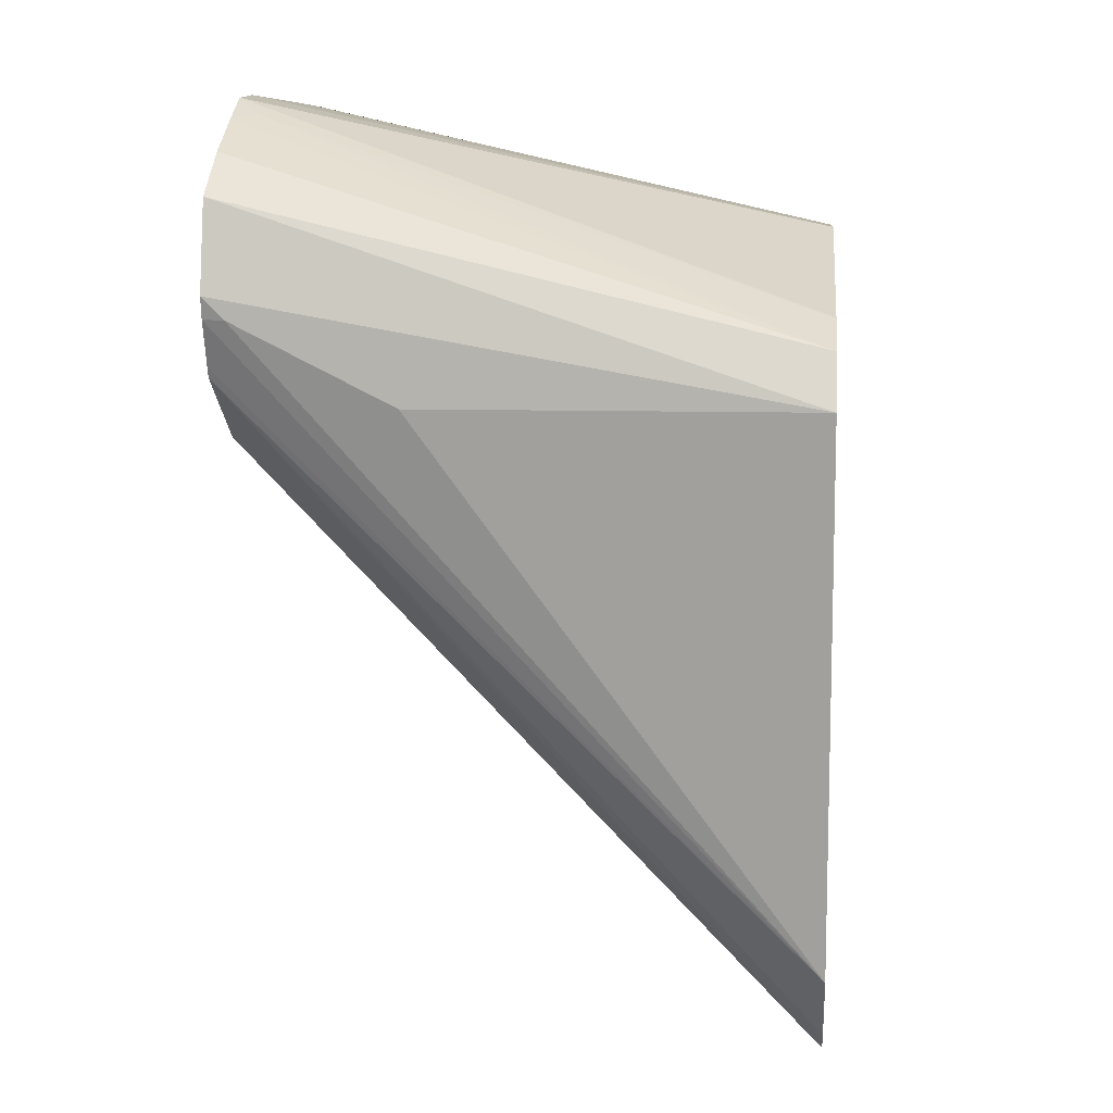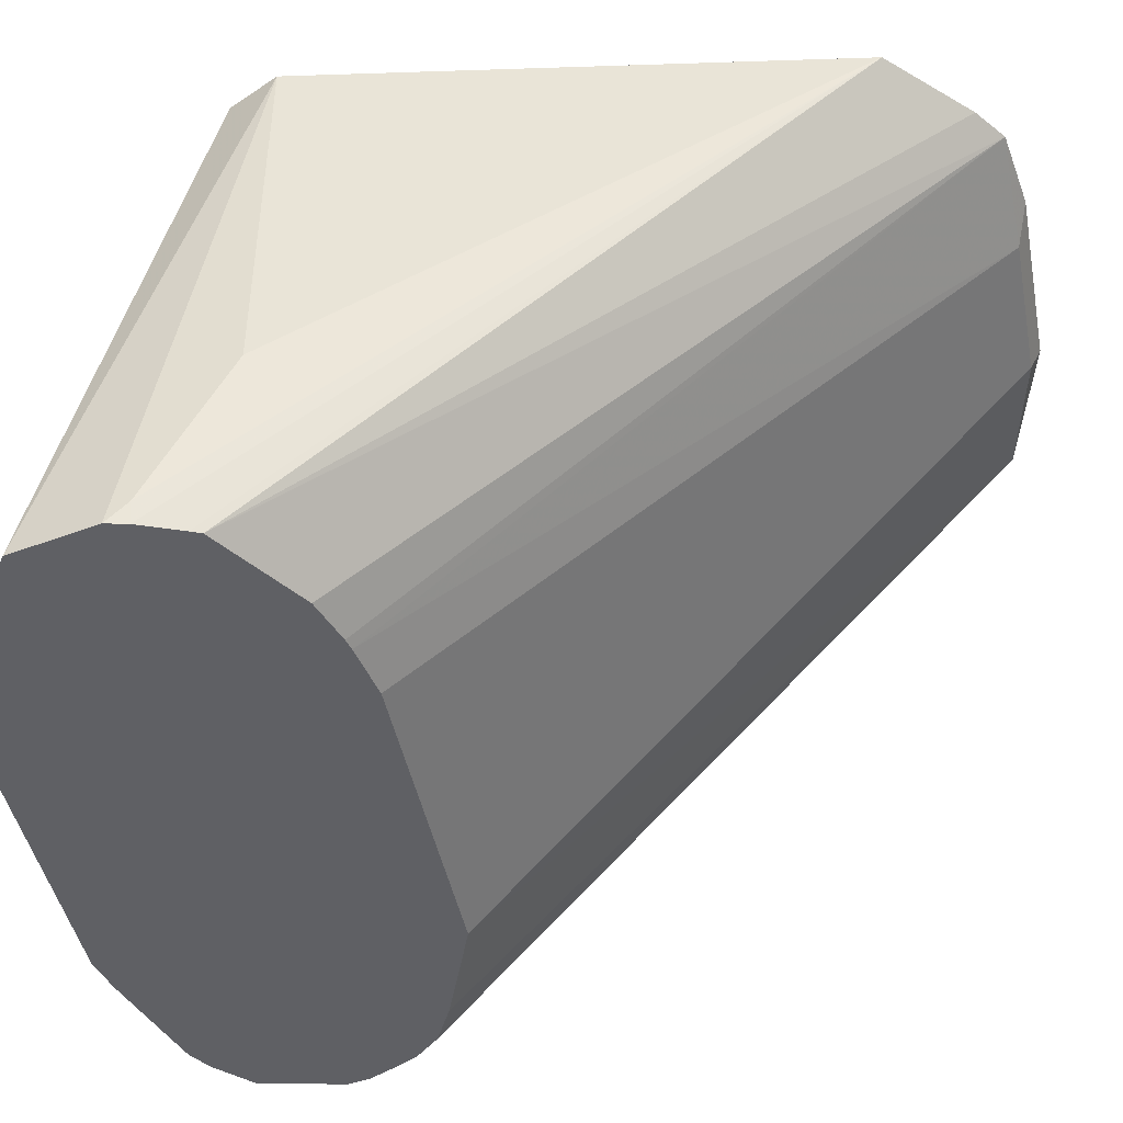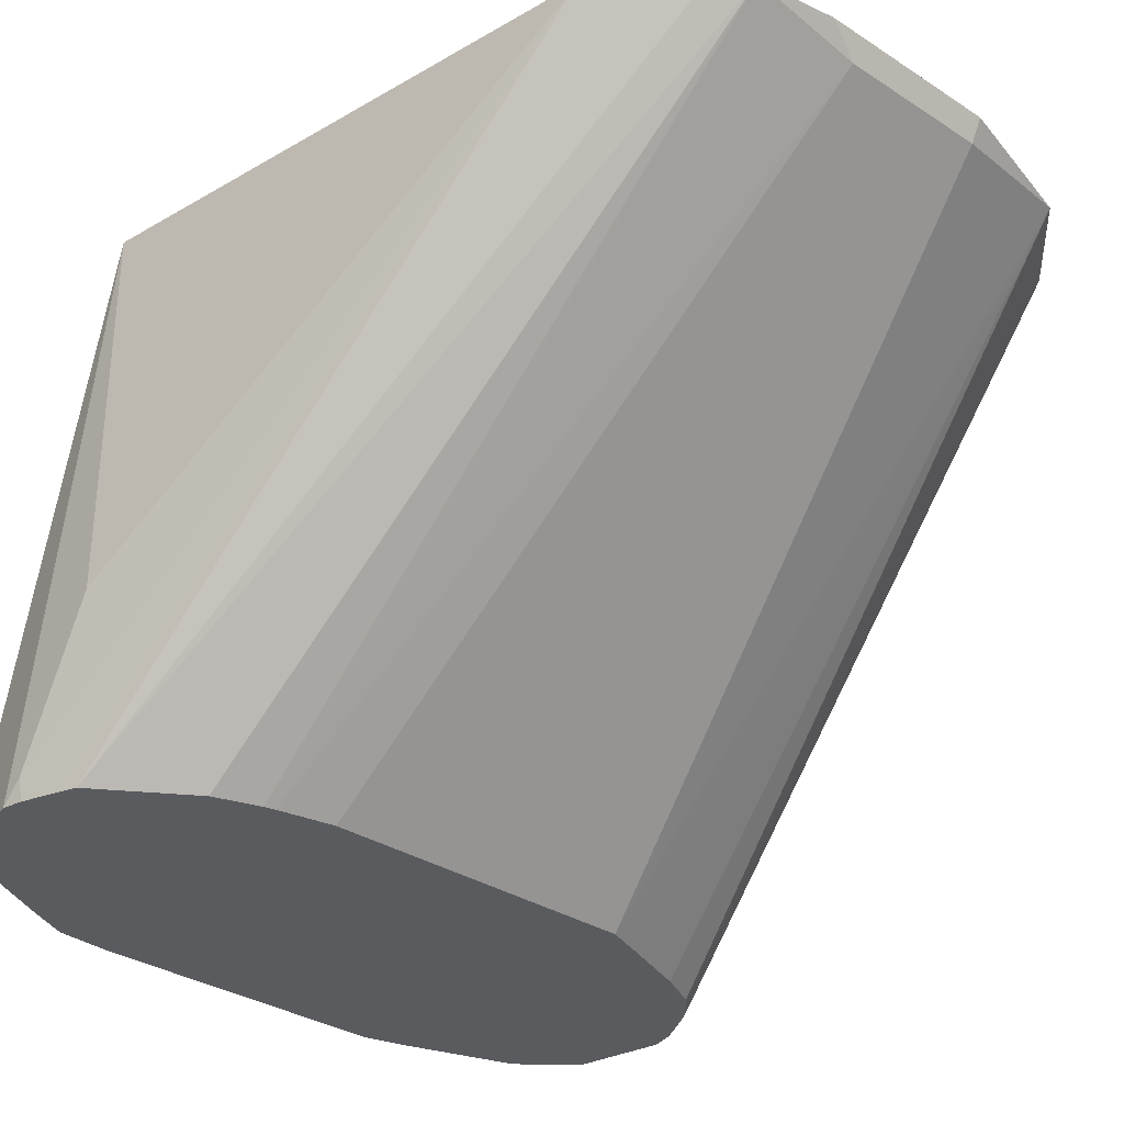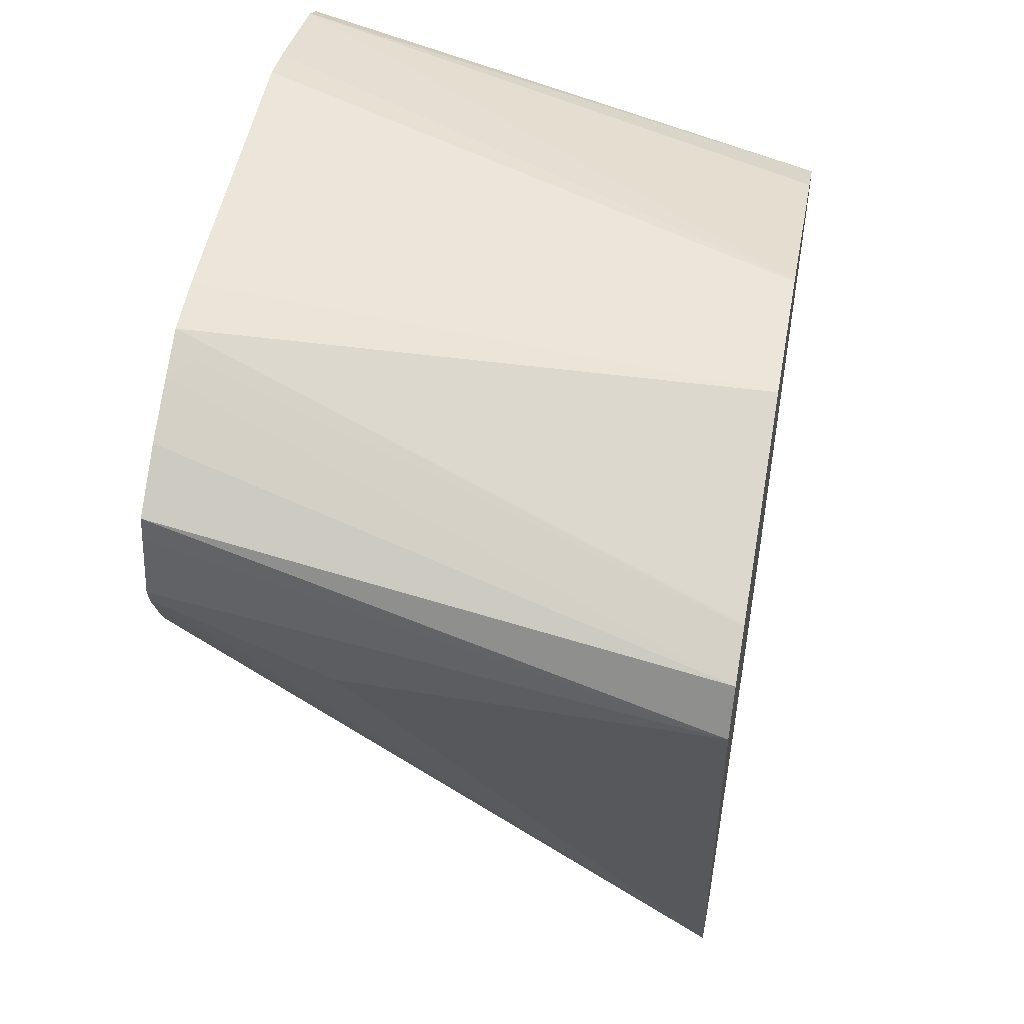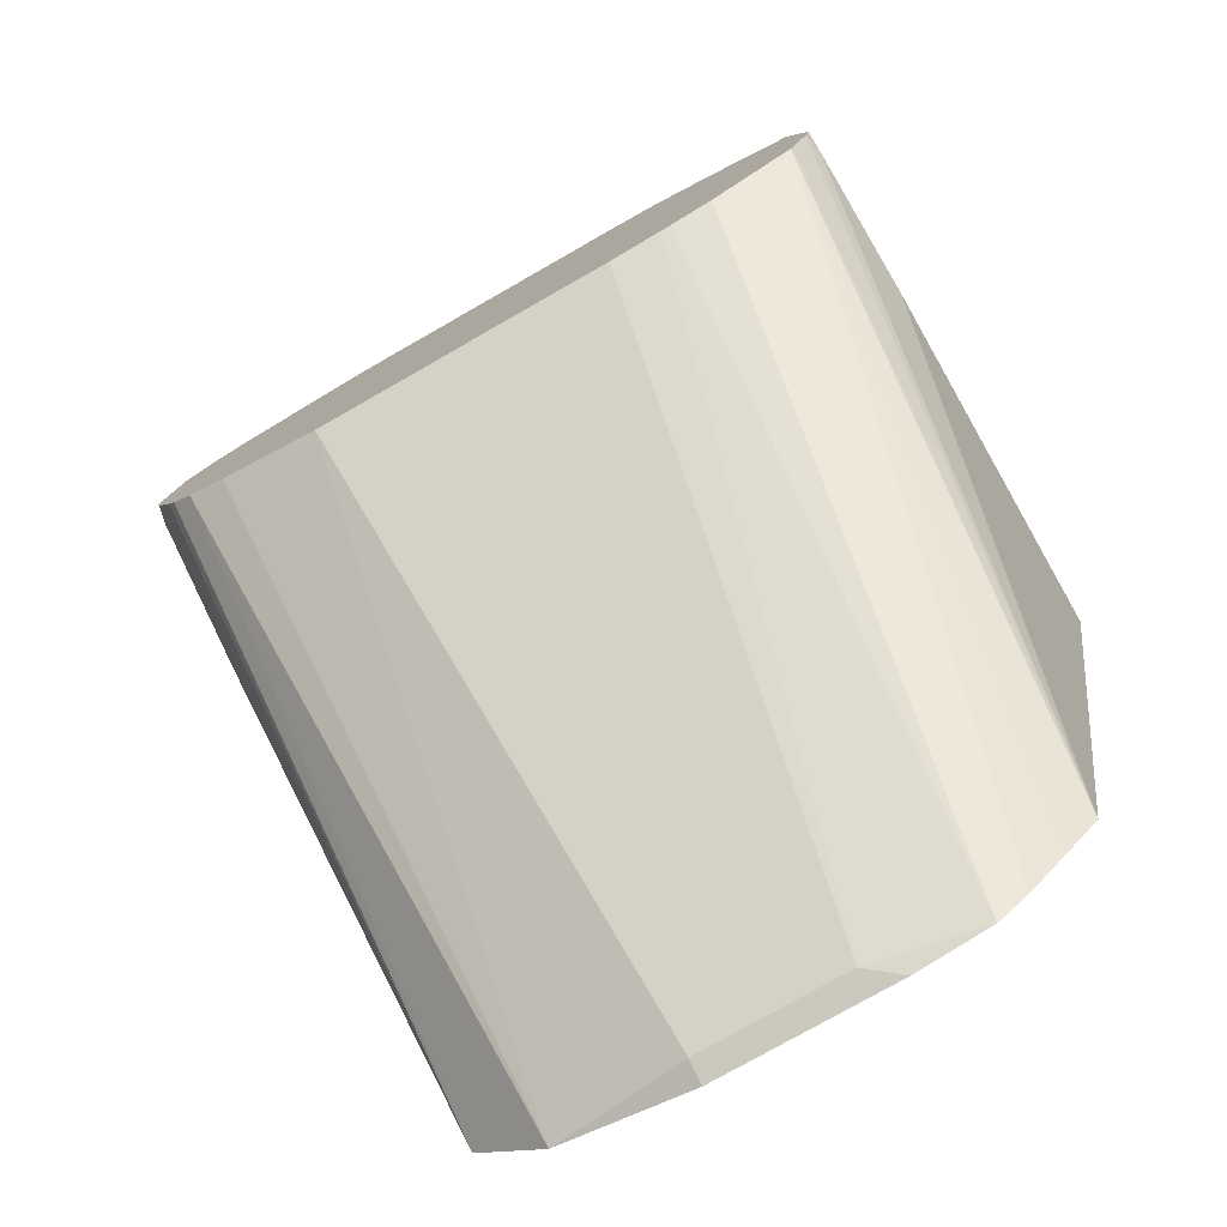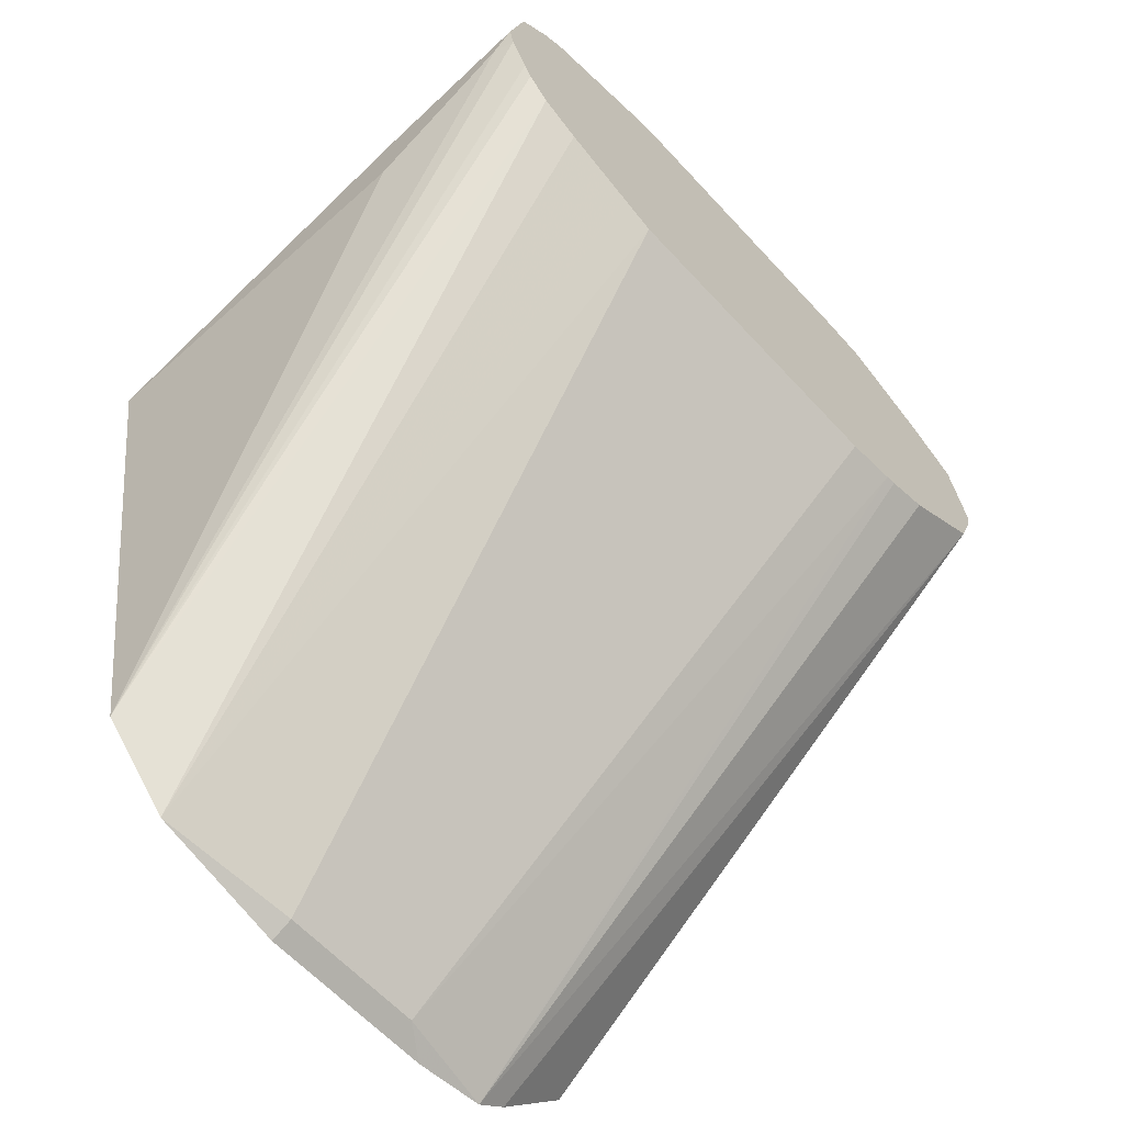
<metadata>
{"format":"obj","ext":"obj","renderer":"f3d","projection":"perspective","resolution":1024,"background":"white","views":[{"elev":8.5,"azim":-84.7,"up":"+Y"},{"elev":-44.7,"azim":-78.9,"up":"+Z"},{"elev":-32.4,"azim":-42.1,"up":"+Z"},{"elev":50.9,"azim":-79.6,"up":"+Y"},{"elev":-77.1,"azim":-150.3,"up":"+Y"},{"elev":-61.7,"azim":132.4,"up":"+Y"}]}
</metadata>
<code>
v 0.09716 -0.1113 -0.666
v 0.09716 -0.1166 -0.6218
v 0.09716 -0.1166 -0.6607
v 0.09583 -0.1173 -0.666
v 0.09229 -0.08946 -0.666
v 0.09716 -0.136 -0.5254
v 0.09716 -0.136 -0.6218
v 0.07487 -0.2717 -0.5254
v 0.09111 -0.1267 -0.666
v 0.0835 -0.08067 -0.666
v 0.09068 -0.1231 -0.5254
v 0.05828 -0.2883 -0.5254
v 0.08301 -0.1367 -0.666
v 0.08891 -0.1304 -0.666
v 0.07772 -0.07692 -0.666
v 0.07843 -0.117 -0.5254
v 0.05545 -0.2911 -0.5254
v 0.07243 -0.142 -0.666
v 0.06357 -0.07244 -0.666
v 0.02024 -0.09738 -0.5254
v 0.07772 -0.1166 -0.5254
v 0.01942 -0.3008 -0.5254
v 0.01942 -0.2979 -0.5312
v 0.04415 -0.1528 -0.666
v 0.05299 -0.1495 -0.666
v 0.04892 -0.06786 -0.666
v 0.01942 -0.09718 -0.5254
v -0.02808 -0.3008 -0.5254
v -0.01942 -0.2979 -0.5312
v -0.03886 -0.1528 -0.666
v 0.03886 -0.06537 -0.666
v -0.01942 -0.09718 -0.5254
v -0.04814 -0.2977 -0.5254
v -0.05301 -0.1502 -0.666
v -0.03886 -0.06537 -0.666
v -0.05299 -0.0665 -0.666
v -0.07702 -0.1163 -0.5254
v -0.056 -0.1495 -0.666
v -0.0564 -0.2915 -0.5254
v -0.09075 -0.1299 -0.666
v -0.06766 -0.1456 -0.666
v -0.05828 -0.06913 -0.666
v -0.05828 -0.07046 -0.6607
v -0.07772 -0.1166 -0.5254
v -0.06705 -0.2808 -0.5254
v -0.09185 -0.1272 -0.666
v -0.07582 -0.272 -0.5254
v -0.06357 -0.07178 -0.666
v -0.09068 -0.1231 -0.5254
v -0.09598 -0.1166 -0.666
v -0.09716 -0.136 -0.6218
v -0.09716 -0.1166 -0.6607
v -0.09716 -0.136 -0.5254
v -0.07772 -0.07941 -0.666
v -0.09229 -0.08946 -0.666
v -0.09716 -0.1113 -0.666
v -0.09362 -0.0954 -0.666
f 28 33 29
f 17 25 18
f 27 35 32
f 27 31 35
f 23 30 24
f 23 29 30
f 22 29 23
f 22 28 29
f 20 26 27
f 19 26 20
f 26 31 27
f 13 17 18
f 17 23 24
f 17 22 23
f 15 21 16
f 15 20 21
f 15 19 20
f 12 17 13
f 11 15 16
f 10 15 11
f 8 14 9
f 8 13 14
f 8 12 13
f 29 33 34
f 17 24 25
f 29 34 30
f 43 49 44
f 32 36 37
f 6 8 7
f 53 57 56
f 53 55 57
f 51 56 52
f 51 53 56
f 50 52 56
f 49 55 53
f 49 54 55
f 48 54 49
f 47 53 51
f 47 52 50
f 47 51 52
f 46 47 50
f 43 48 49
f 42 48 43
f 40 47 46
f 40 45 47
f 39 45 40
f 36 44 37
f 36 43 44
f 36 42 43
f 33 41 38
f 33 40 41
f 33 39 40
f 33 38 34
f 32 35 36
f 6 12 8
f 1 46 50
f 6 22 17
f 1 36 35
f 1 42 36
f 1 48 42
f 1 54 48
f 1 55 54
f 1 57 55
f 1 56 57
f 1 50 56
f 6 17 12
f 1 40 46
f 1 41 40
f 1 35 31
f 1 38 41
f 1 30 34
f 1 24 30
f 1 18 25
f 1 13 18
f 1 14 13
f 1 9 14
f 1 4 9
f 1 3 4
f 1 7 3
f 1 6 7
f 1 2 6
f 1 34 38
f 1 31 26
f 1 25 24
f 1 19 15
f 1 26 19
f 6 28 22
f 6 33 28
f 6 39 33
f 6 45 39
f 6 53 47
f 6 49 53
f 6 44 49
f 6 37 44
f 6 32 37
f 6 27 32
f 6 20 27
f 6 47 45
f 6 16 21
f 1 15 10
f 6 21 20
f 1 10 5
f 1 5 2
f 3 7 8
f 2 5 6
f 4 8 9
f 5 10 11
f 5 11 6
f 6 11 16
f 3 8 4

</code>
